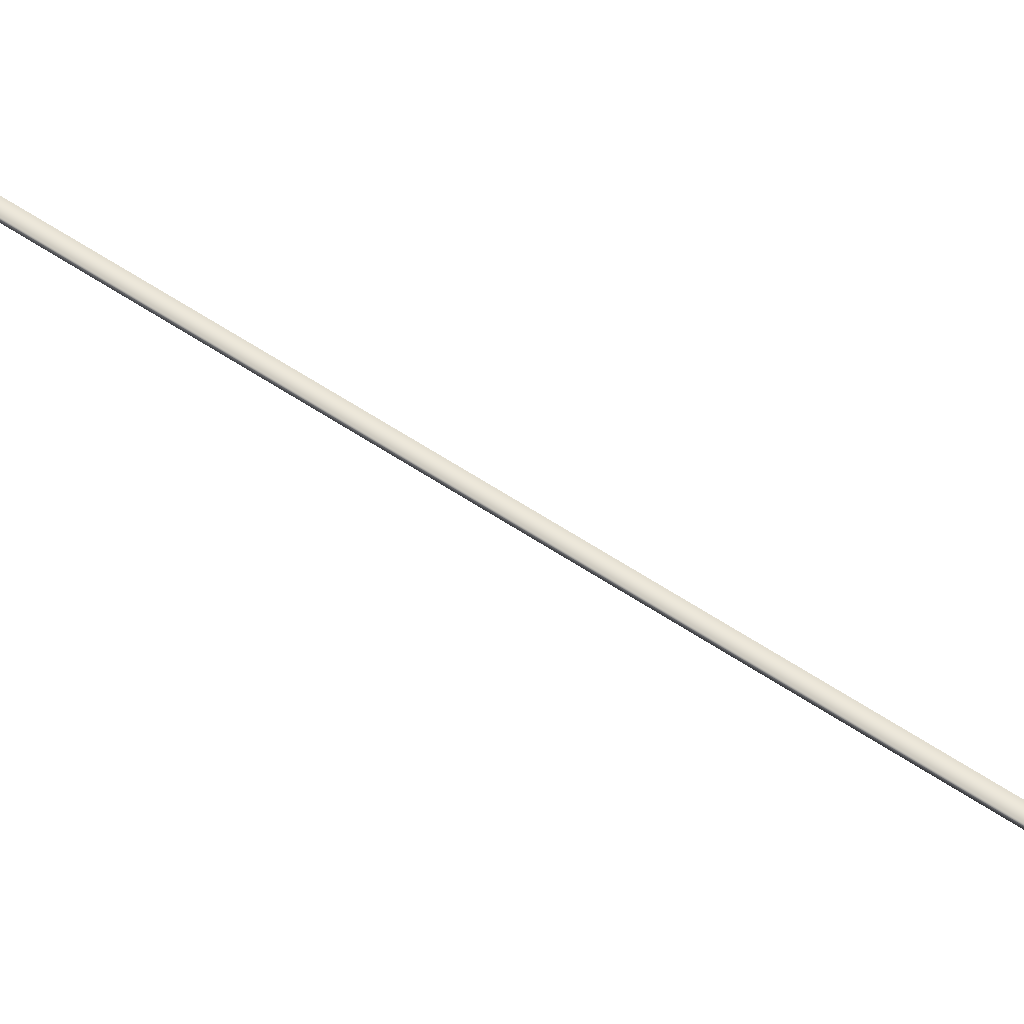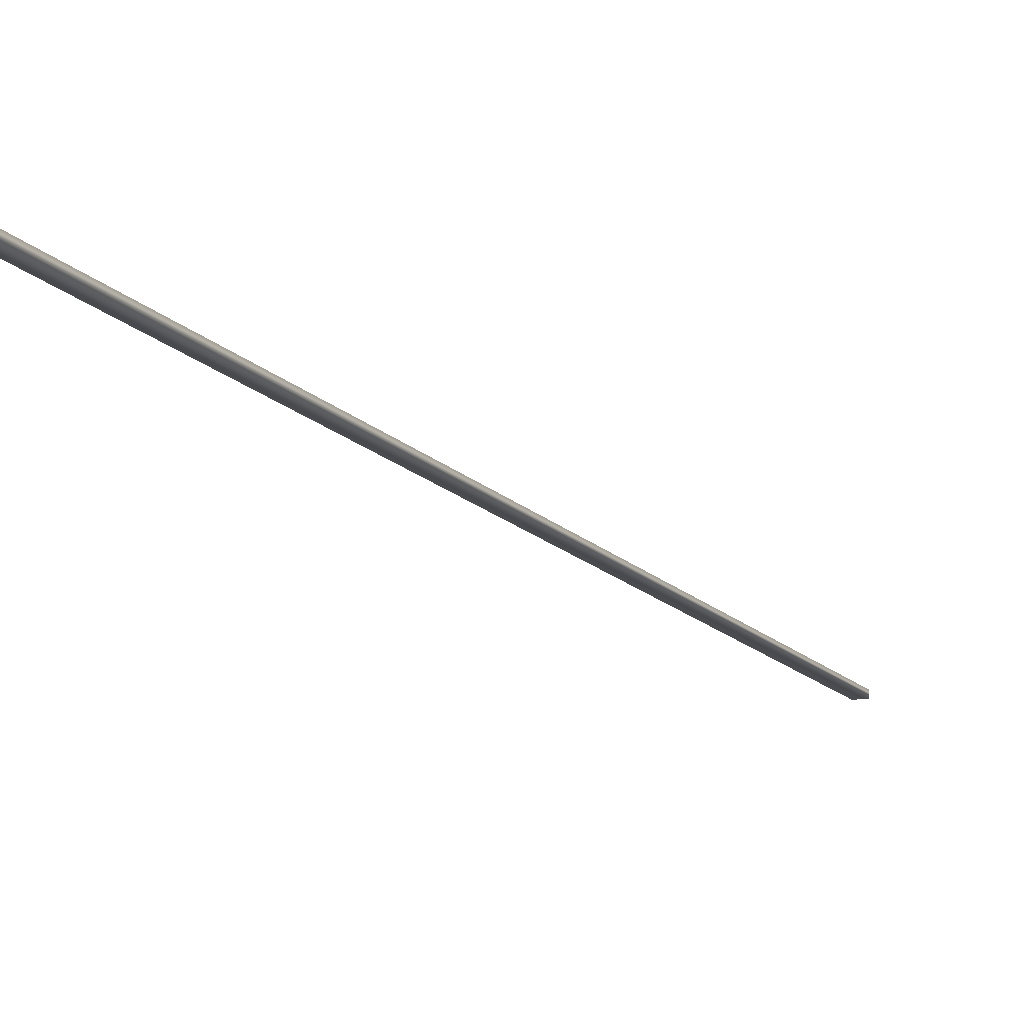
<metadata>
{"format":"obj","ext":"obj","renderer":"f3d","projection":"perspective","resolution":1024,"background":"white","views":[{"elev":57.3,"azim":144.1,"up":"+Y"},{"elev":-13.5,"azim":-137.0,"up":"+Y"}]}
</metadata>
<code>
v -82.14 38.65 -99.1
v -82.14 38.67 -99.1
v -83.43 38.65 -102.8
v -83.43 38.67 -102.8
v -83.39 38.67 -102.9
v -83.39 38.65 -102.9
v -82.1 38.65 -99.11
v -82.1 38.67 -99.11
f 1 2 3
f 3 2 4
f 5 6 4
f 4 6 3
f 7 1 6
f 6 1 3
f 8 5 2
f 2 5 4
f 2 1 8
f 8 1 7
f 8 7 5
f 5 7 6

</code>
